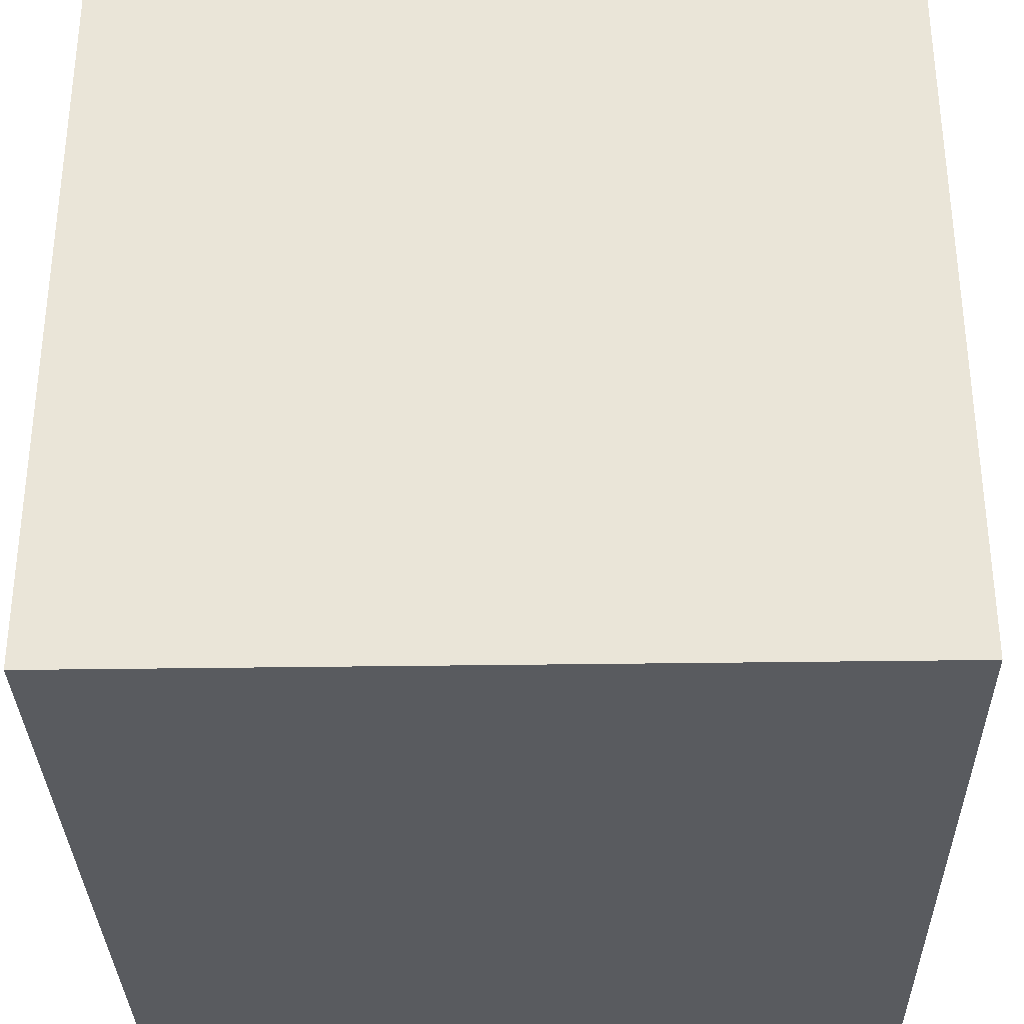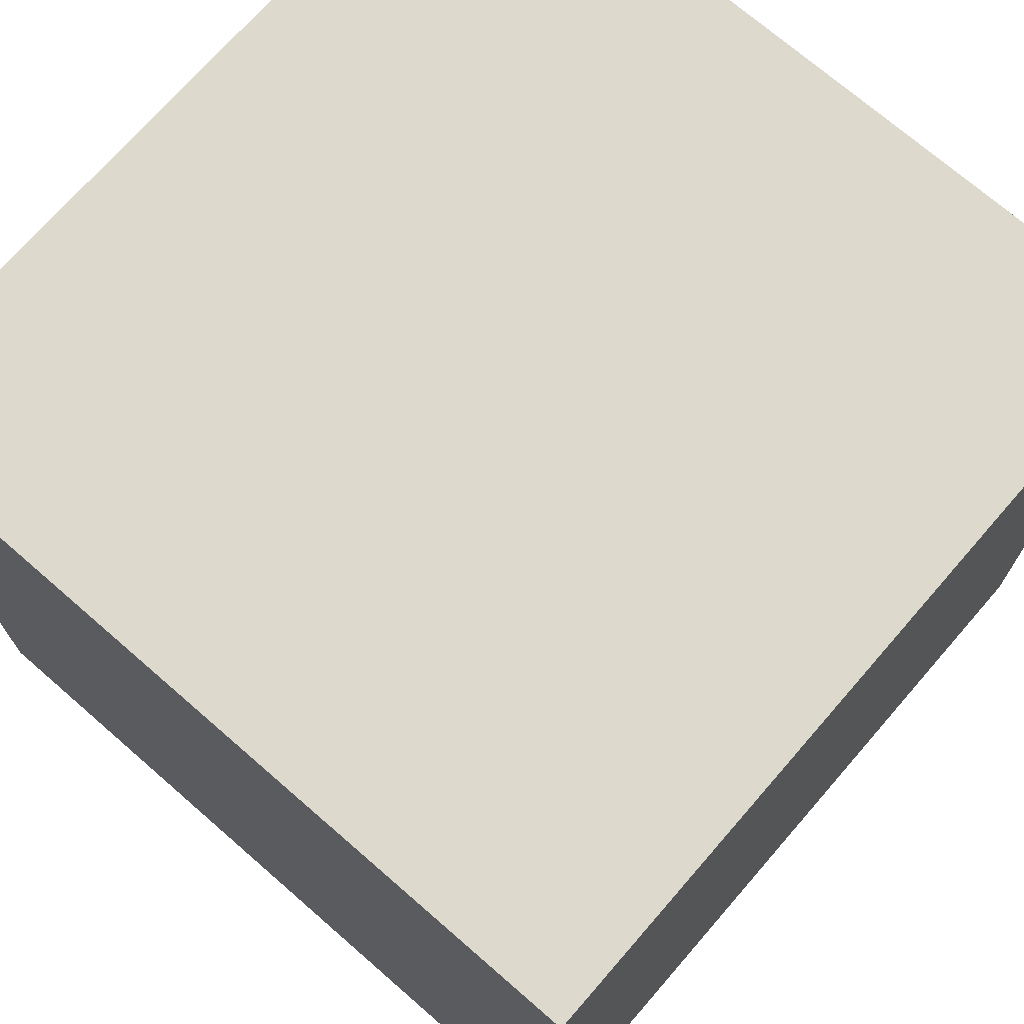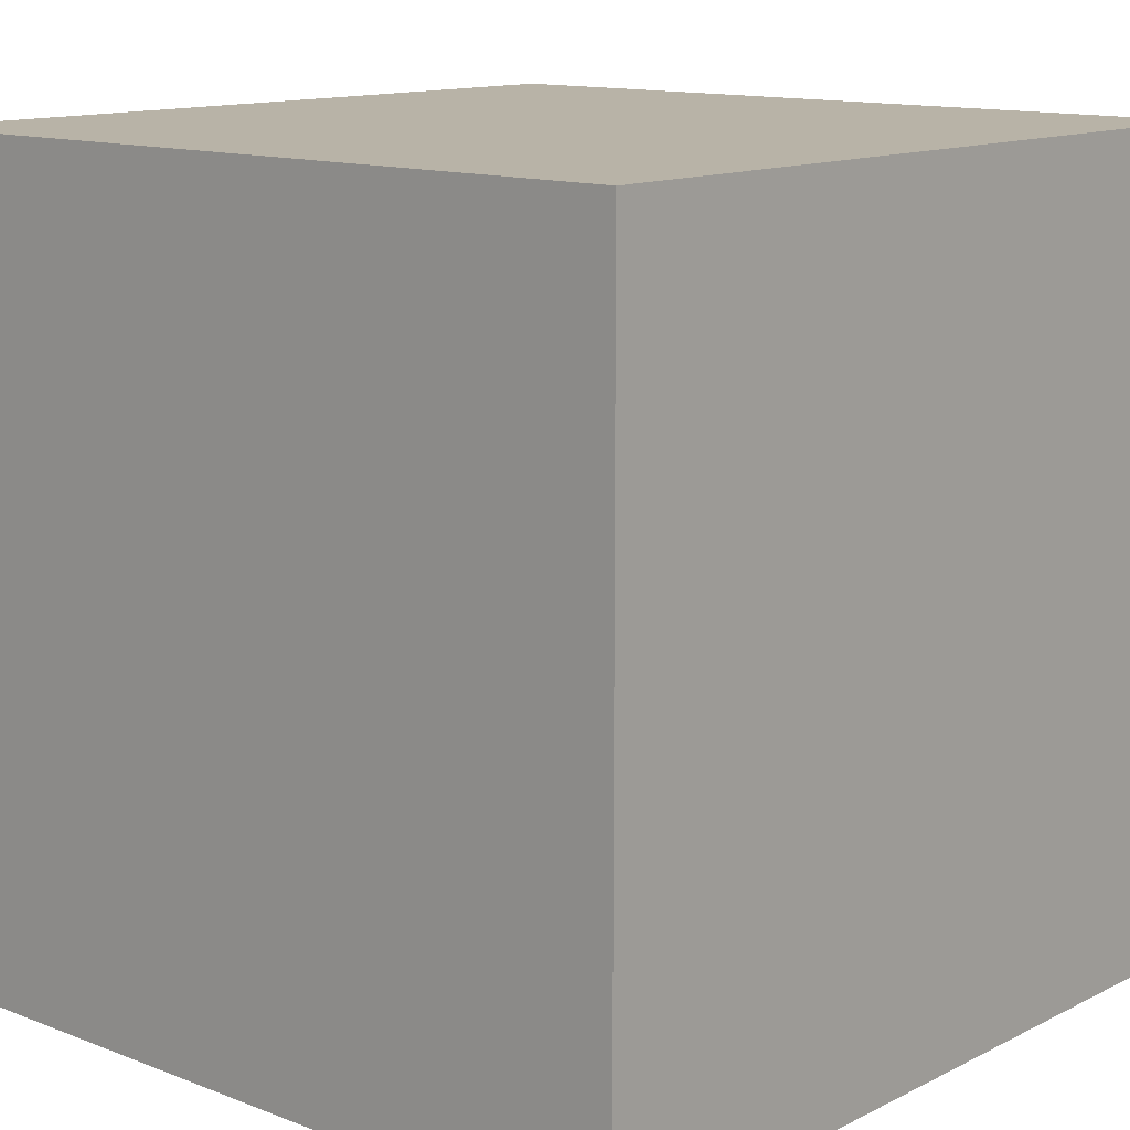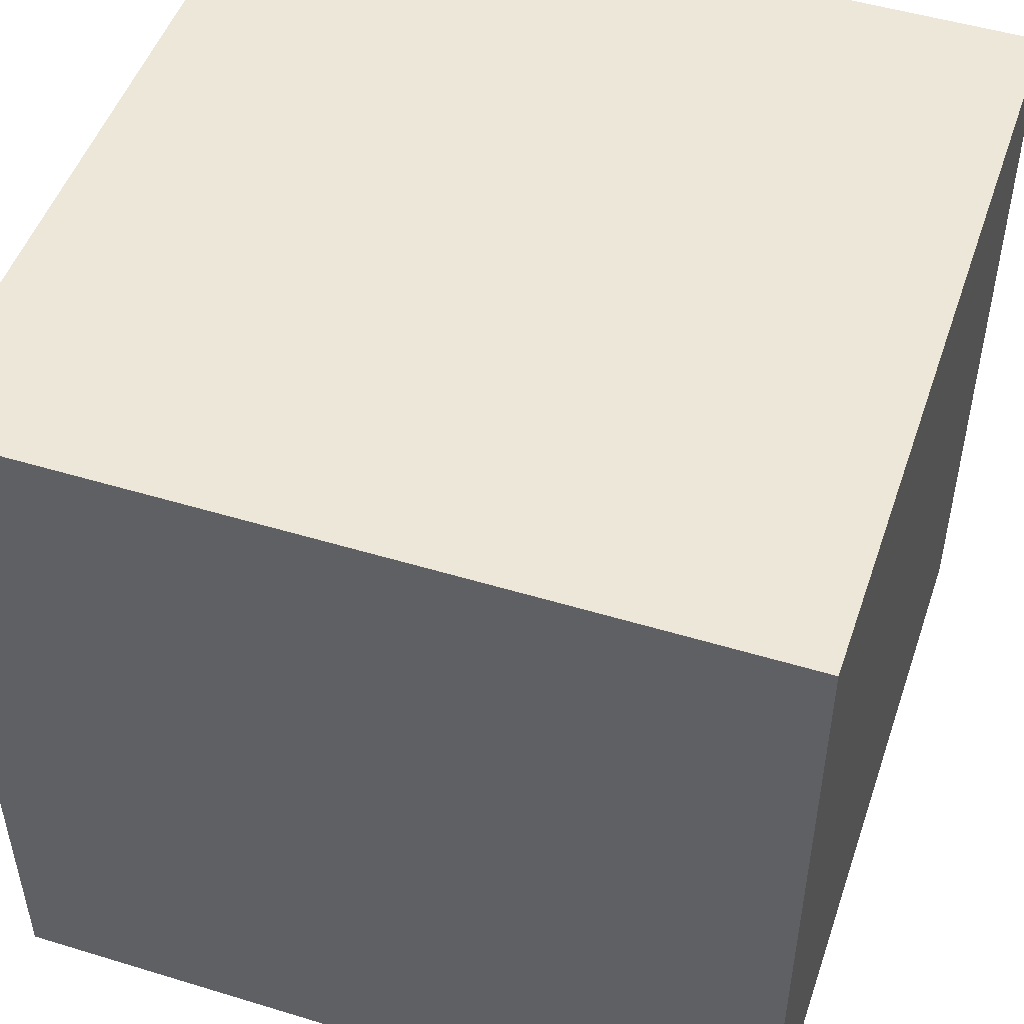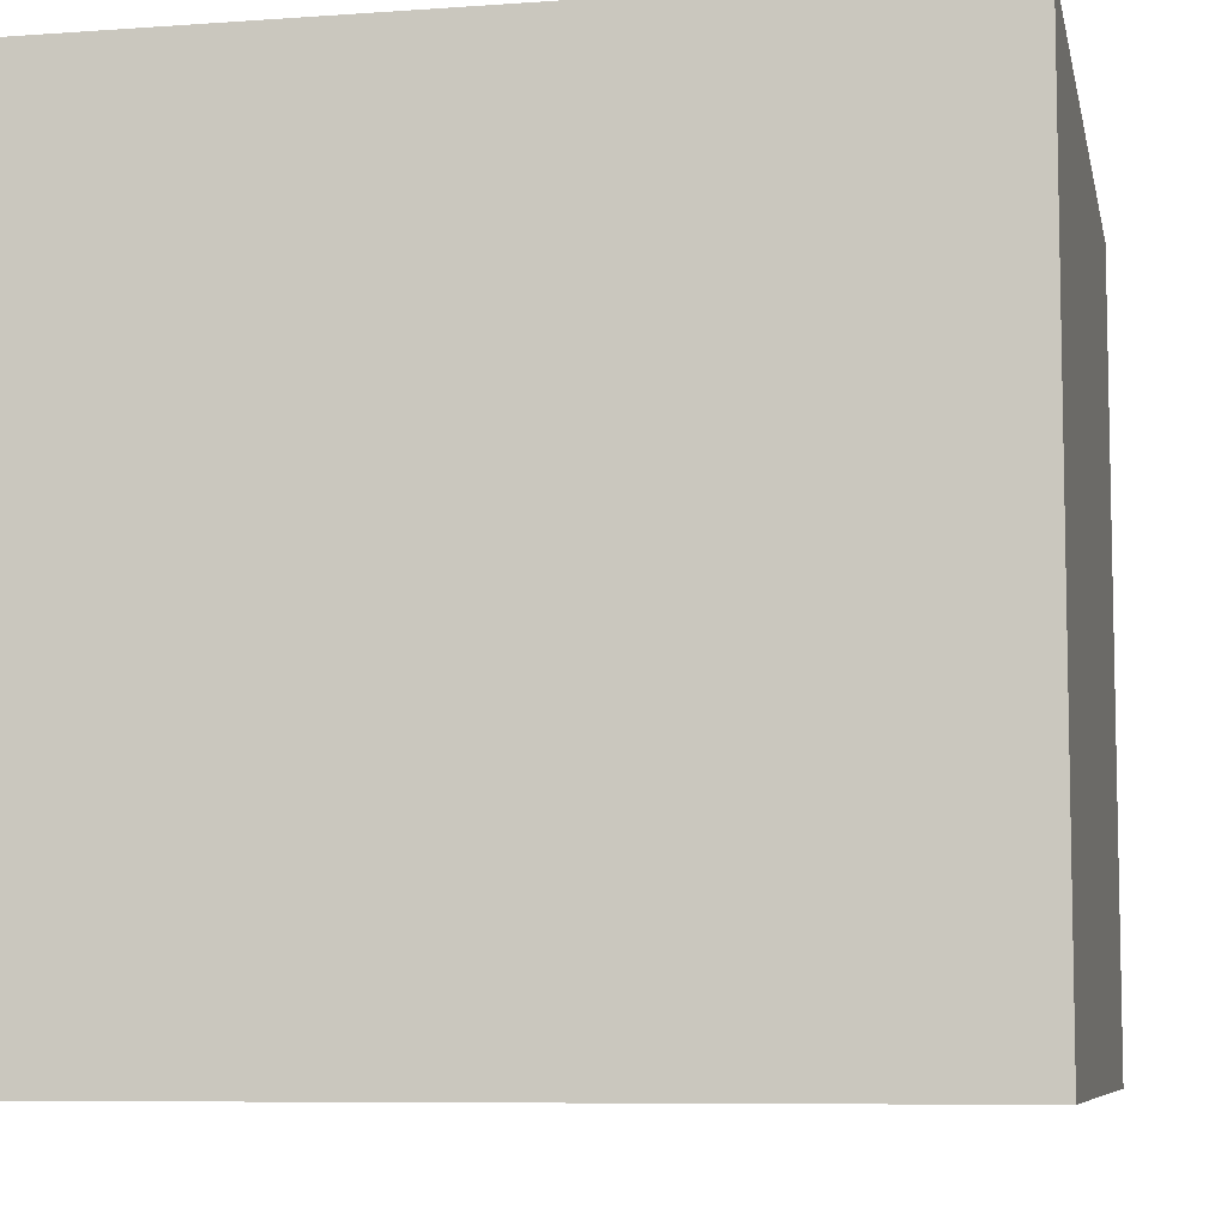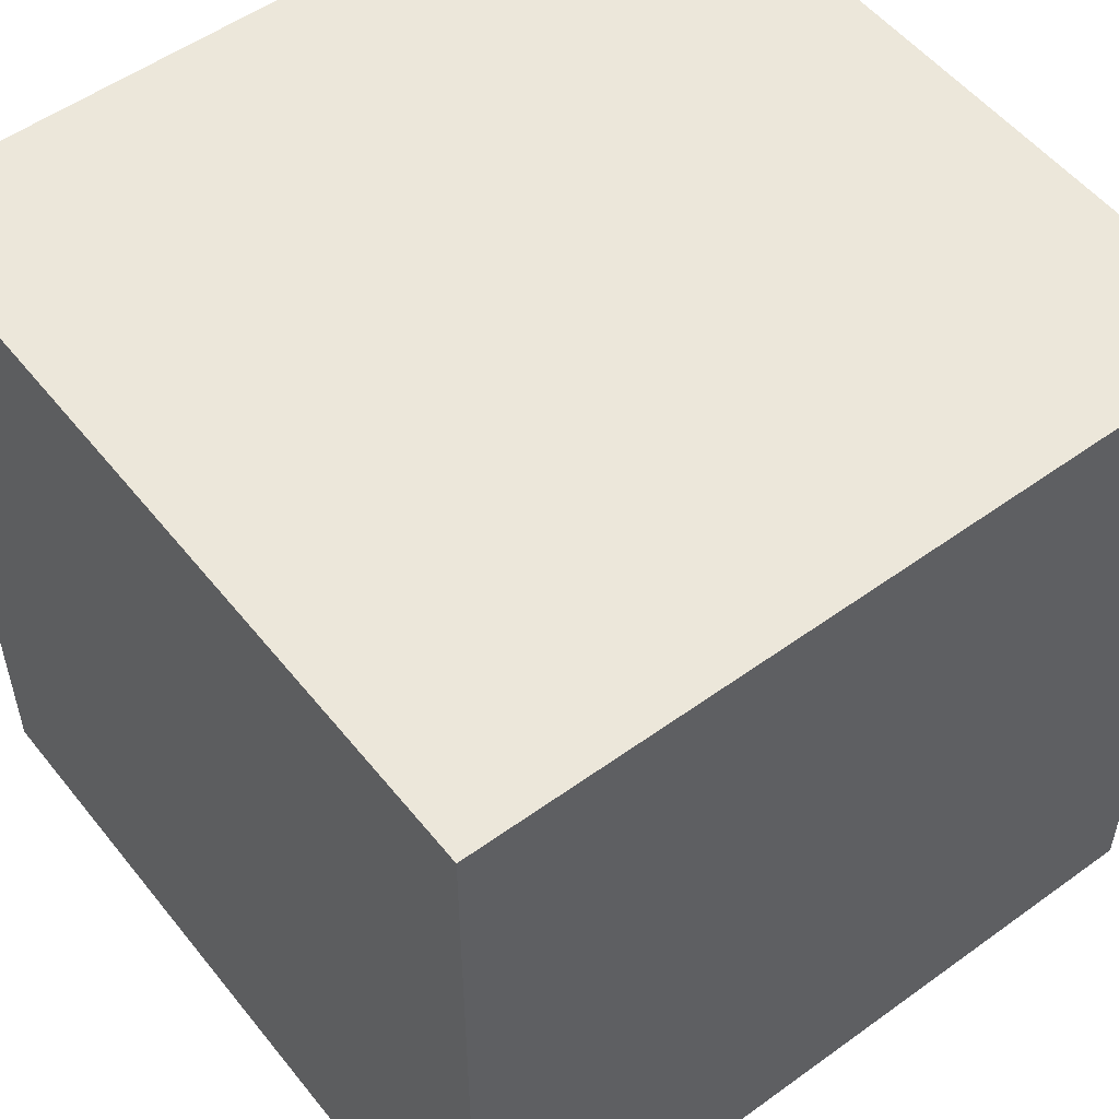
<metadata>
{"format":"obj","ext":"obj","renderer":"f3d","projection":"perspective","resolution":1024,"background":"white","views":[{"elev":-32.5,"azim":1.2,"up":"+Z"},{"elev":72.0,"azim":41.0,"up":"+Y"},{"elev":12.9,"azim":41.4,"up":"+Y"},{"elev":49.6,"azim":-71.4,"up":"+Z"},{"elev":-7.7,"azim":101.3,"up":"+Y"},{"elev":53.4,"azim":142.3,"up":"+Y"}]}
</metadata>
<code>
v 0 2 2
v 0 0 2
v 2 0 2
v 2 2 2
v 0 2 0
v 0 0 0
v 2 0 0
v 2 2 0
g front cube
f 1 2 3 4
g back cube
f 8 7 6 5
g right cube
f 4 3 7 8
g top cube
f 5 1 4 8
g left cube
f 5 6 2 1
g bottom cube
f 2 6 7 3

</code>
